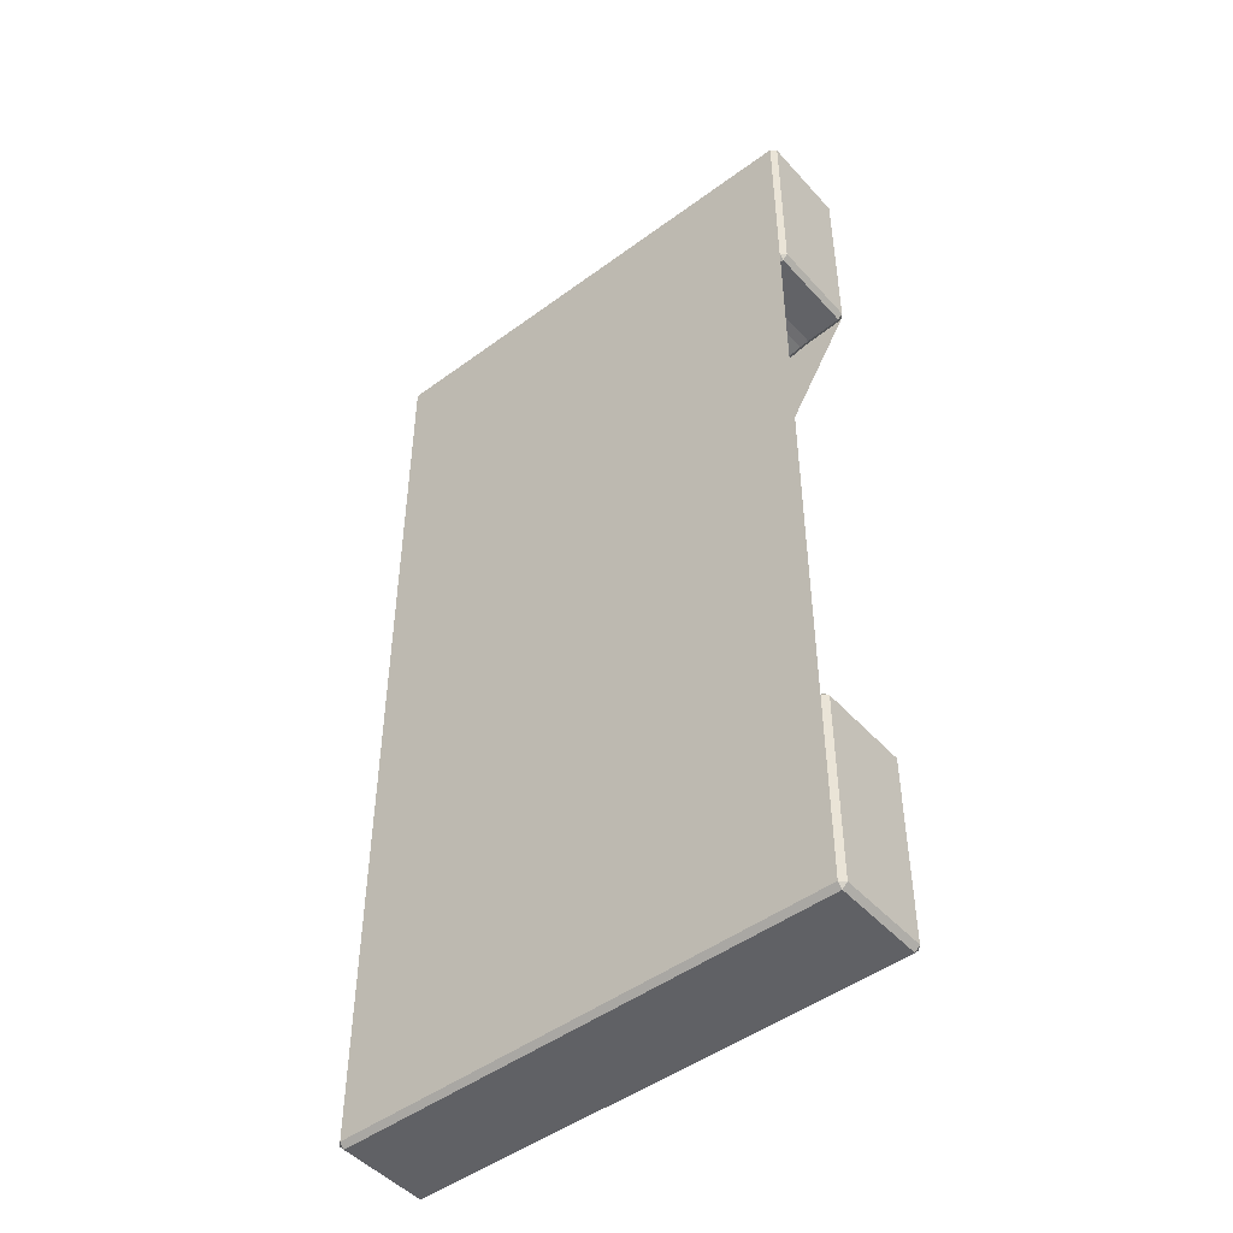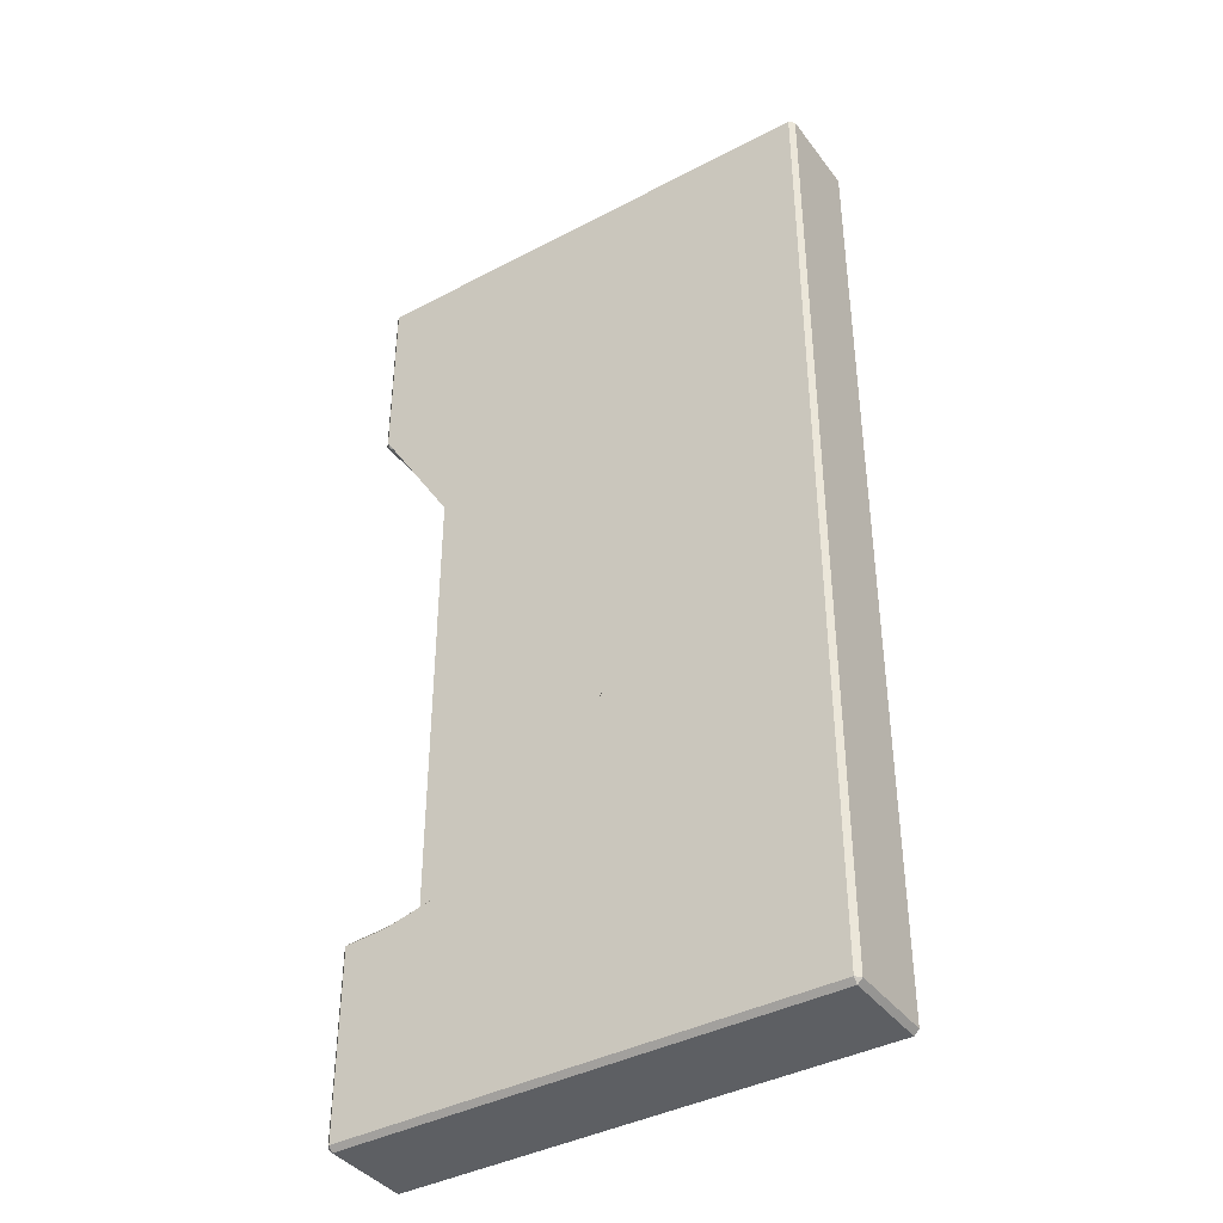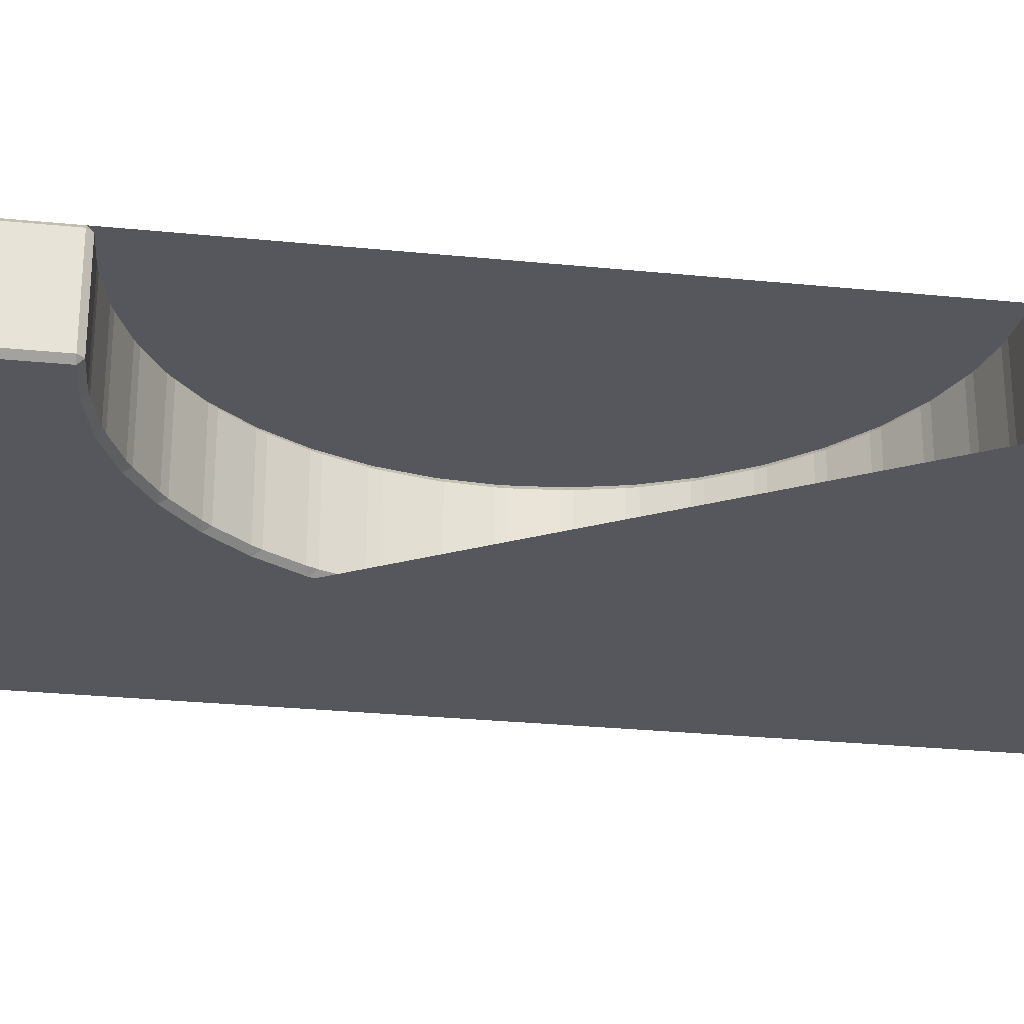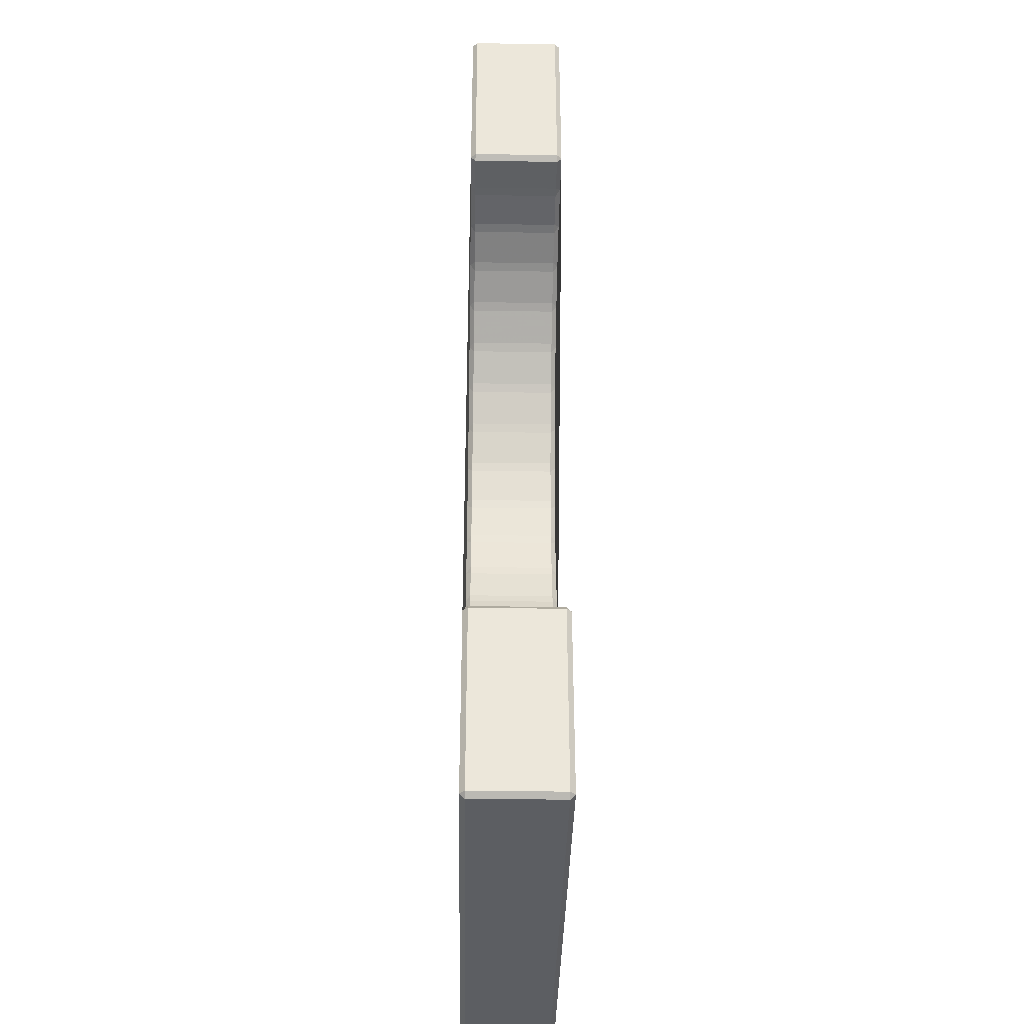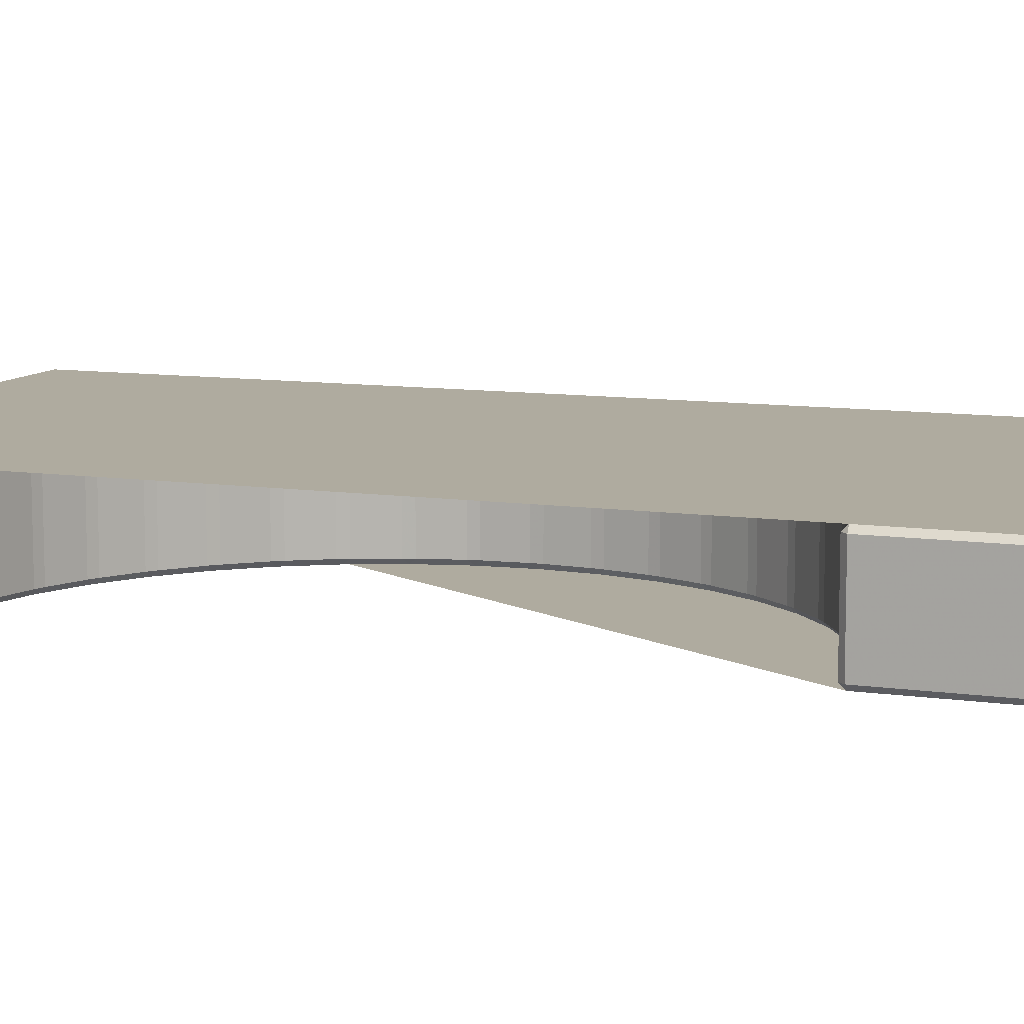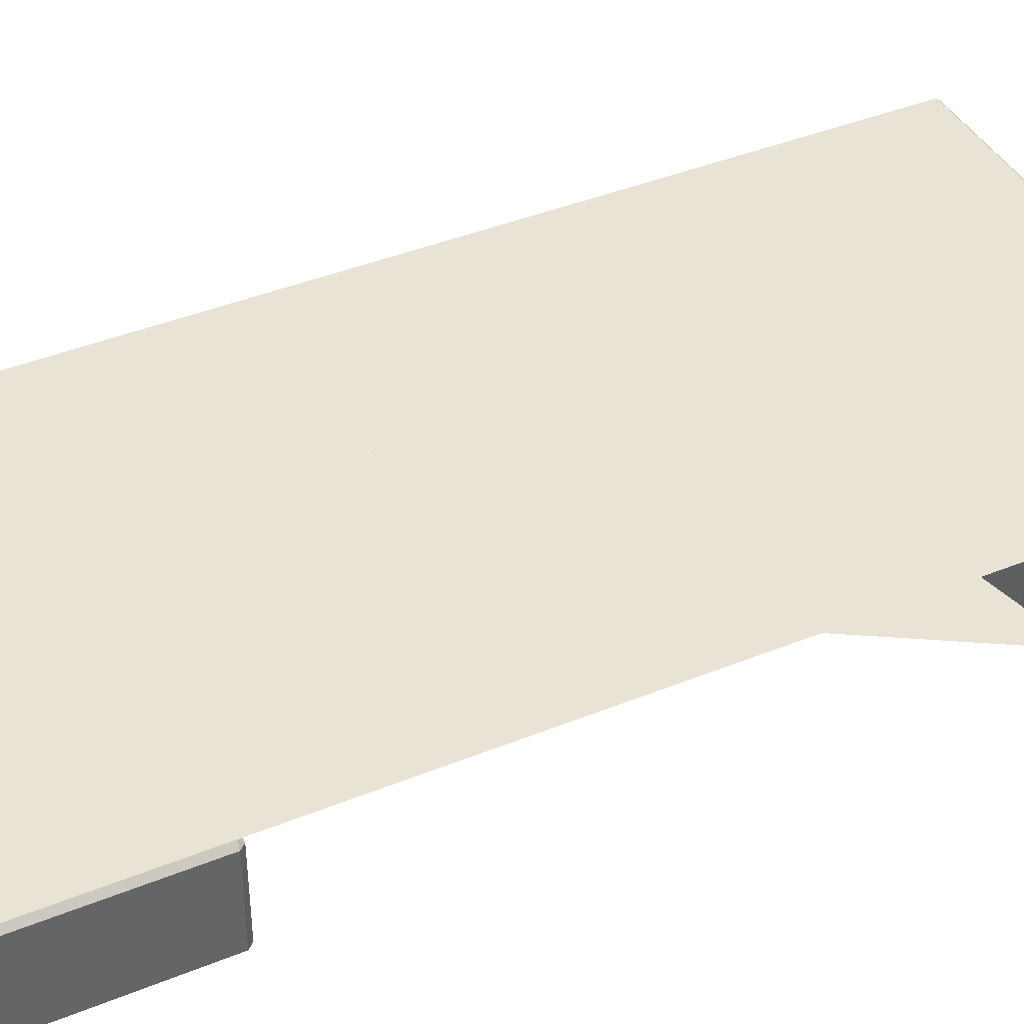
<metadata>
{"format":"obj","ext":"obj","renderer":"f3d","projection":"perspective","resolution":1024,"background":"white","views":[{"elev":-47.9,"azim":39.6,"up":"+Y"},{"elev":-39.8,"azim":-146.9,"up":"+Y"},{"elev":-27.5,"azim":81.2,"up":"+Z"},{"elev":-37.8,"azim":88.9,"up":"+Y"},{"elev":9.6,"azim":110.9,"up":"+Z"},{"elev":41.2,"azim":63.7,"up":"+Z"}]}
</metadata>
<code>
o Cube.005_Cube.011
v -4.95 -5 0.45
v -4.95 -4.95 0.5
v -5 -4.95 0.45
v -4.95 4.95 0.5
v -4.95 5 0.45
v -5 4.95 0.45
v -4.95 -5 -0.45
v -5 -4.95 -0.45
v -4.95 -4.95 -0.5
v -4.95 5 -0.45
v -4.95 4.95 -0.5
v -5 4.95 -0.45
v -0.05 -5 0.45
v 0 -4.95 0.45
v -0.05 -4.95 0.5
v 0 4.95 0.45
v -0.05 5 0.45
v -0.05 4.95 0.5
v -0.05 -5 -0.45
v -0.05 -4.95 -0.5
v -0 -4.95 -0.45
v -0.05 4.95 -0.5
v -0.05 5 -0.45
v 0 4.95 -0.45
v 0 3.05 -0.45
v -0.04985 2.996 -0.45
v -0.05 3.046 -0.5
v 0 3.05 0.45
v -0.05 3.046 0.5
v -0.04985 2.996 0.45
v -0.4195 2.967 -0.45
v -0.5179 2.951 -0.45
v -0.4771 3.013 -0.5
v -0.4195 2.967 0.45
v -0.4771 3.013 0.5
v -0.5179 2.951 0.45
v -0.8784 2.865 -0.45
v -0.9732 2.834 -0.45
v -0.9425 2.901 -0.5
v -0.8784 2.865 0.45
v -0.9425 2.901 0.5
v -0.9732 2.834 0.45
v -1.316 2.692 -0.45
v -1.405 2.647 -0.45
v -1.385 2.718 -0.5
v -1.316 2.692 0.45
v -1.385 2.718 0.5
v -1.405 2.647 0.45
v -1.721 2.453 -0.45
v -1.801 2.395 -0.45
v -1.793 2.468 -0.5
v -1.721 2.453 0.45
v -1.793 2.468 0.5
v -1.801 2.395 0.45
v -2.083 2.154 -0.45
v -2.154 2.083 -0.45
v -2.157 2.157 -0.5
v -2.083 2.154 0.45
v -2.157 2.157 0.5
v -2.154 2.083 0.45
v -2.395 1.801 -0.45
v -2.453 1.721 -0.45
v -2.468 1.793 -0.5
v -2.395 1.801 0.45
v -2.468 1.793 0.5
v -2.453 1.721 0.45
v -2.865 0.8784 -0.45
v -2.901 0.9426 -0.5
v -2.834 0.9732 -0.45
v -2.865 0.8784 0.45
v -2.834 0.9732 0.45
v -2.901 0.9426 0.5
v -2.692 1.316 -0.45
v -2.718 1.385 -0.5
v -2.647 1.405 -0.45
v -2.692 1.316 0.45
v -2.647 1.405 0.45
v -2.718 1.385 0.5
v -2.996 0.04985 -0.45
v -2.996 -0.04984 -0.45
v -3.05 4e-06 -0.5
v -2.996 -0.04984 0.45
v -2.996 0.04985 0.45
v -3.05 4e-06 0.5
v -2.951 0.5179 -0.45
v -2.967 0.4195 -0.45
v -3.013 0.4772 -0.5
v -2.951 0.5179 0.45
v -3.013 0.4772 0.5
v -2.967 0.4195 0.45
v -2.967 -0.4195 -0.45
v -2.951 -0.5179 -0.45
v -3.013 -0.4771 -0.5
v -2.967 -0.4195 0.45
v -3.013 -0.4771 0.5
v -2.951 -0.5179 0.45
v -1.801 -2.395 -0.45
v -1.721 -2.453 -0.45
v -1.793 -2.468 -0.5
v -1.721 -2.453 0.45
v -1.801 -2.395 0.45
v -1.793 -2.468 0.5
v -2.453 -1.721 -0.45
v -2.395 -1.801 -0.45
v -2.468 -1.793 -0.5
v -2.395 -1.801 0.45
v -2.453 -1.721 0.45
v -2.468 -1.793 0.5
v -1.405 -2.647 -0.45
v -1.316 -2.692 -0.45
v -1.385 -2.718 -0.5
v -1.405 -2.647 0.45
v -1.385 -2.718 0.5
v -1.316 -2.692 0.45
v -0.05 -3.046 -0.5
v -0.04985 -2.996 -0.45
v -2e-06 -3.05 -0.45
v -0.05 -3.046 0.5
v -0 -3.05 0.45
v -0.04985 -2.996 0.45
v -0.4195 -2.967 -0.45
v -0.4772 -3.013 -0.5
v -0.5179 -2.951 -0.45
v -0.4195 -2.967 0.45
v -0.5179 -2.951 0.45
v -0.4772 -3.013 0.5
v -0.8784 -2.865 -0.45
v -0.9426 -2.901 -0.5
v -0.9732 -2.834 -0.45
v -0.9732 -2.834 0.45
v -0.9426 -2.901 0.5
v -0.8784 -2.865 0.45
v -2.692 -1.316 -0.45
v -2.647 -1.405 -0.45
v -2.718 -1.385 -0.5
v -2.692 -1.316 0.45
v -2.718 -1.385 0.5
v -2.647 -1.405 0.45
v -2.834 -0.9732 -0.45
v -2.901 -0.9425 -0.5
v -2.865 -0.8784 -0.45
v -2.865 -0.8784 0.45
v -2.901 -0.9425 0.5
v -2.834 -0.9732 0.45
v -2.083 -2.154 -0.45
v -2.157 -2.157 -0.5
v -2.154 -2.083 -0.45
v -2.154 -2.083 0.45
v -2.157 -2.157 0.5
v -2.083 -2.154 0.45
f 15 118 126 131 113 102 149 108 137 143 95 84 89 72 78 65 59 53 47 41 35 29 18 4 2
f 21 117 119 14
f 28 25 24 16
f 23 10 5 17
f 3 6 12 8
f 9 11 22 27 33 39 45 51 57 63 74 68 87 81 93 140 135 105 146 99 111 128 122 115 20
f 127 132 125 123
f 145 150 101 97
f 98 100 112 109
f 80 82 94 91
f 50 54 58 55
f 110 114 130 129
f 32 36 40 37
f 92 96 142 141
f 121 124 120 116
f 38 42 46 43
f 62 66 77 75
f 67 70 88 85
f 44 48 52 49
f 139 144 136 133
f 86 90 83 79
f 56 60 64 61
f 104 106 148 147
f 26 30 34 31
f 73 76 71 69
f 134 138 107 103
f 1 2 3
f 4 5 6
f 7 8 9
f 10 11 12
f 13 14 15
f 16 17 18
f 19 20 21
f 22 23 24
f 25 26 27
f 28 29 30
f 31 32 33
f 34 35 36
f 37 38 39
f 40 41 42
f 43 44 45
f 46 47 48
f 49 50 51
f 52 53 54
f 55 56 57
f 58 59 60
f 61 62 63
f 64 65 66
f 67 68 69
f 70 71 72
f 73 74 75
f 76 77 78
f 79 80 81
f 82 83 84
f 85 86 87
f 88 89 90
f 91 92 93
f 94 95 96
f 97 98 99
f 100 101 102
f 103 104 105
f 106 107 108
f 109 110 111
f 112 113 114
f 115 116 117
f 118 119 120
f 121 122 123
f 124 125 126
f 127 128 129
f 130 131 132
f 133 134 135
f 136 137 138
f 139 140 141
f 142 143 144
f 145 146 147
f 148 149 150
f 7 1 3 8
f 2 4 6 3
f 5 10 12 6
f 11 9 8 12
f 19 7 9 20
f 10 23 22 11
f 117 21 20 115
f 13 19 21 14
f 23 17 16 24
f 118 15 14 119
f 1 13 15 2
f 17 5 4 18
f 25 28 30 26
f 29 35 34 30
f 33 27 26 31
f 35 41 40 36
f 39 33 32 37
f 45 39 38 43
f 41 47 46 42
f 51 45 44 49
f 47 53 52 48
f 50 55 57 51
f 53 59 58 54
f 63 57 56 61
f 59 65 64 60
f 67 85 87 68
f 72 89 88 70
f 73 69 68 74
f 78 72 71 76
f 84 95 94 82
f 81 87 86 79
f 89 84 83 90
f 74 63 62 75
f 93 81 80 91
f 65 78 77 66
f 99 146 145 97
f 98 109 111 99
f 102 113 112 100
f 108 149 148 106
f 113 131 130 114
f 95 143 142 96
f 116 120 119 117
f 115 122 121 116
f 126 118 120 124
f 127 123 122 128
f 131 126 125 132
f 135 140 139 133
f 143 137 136 144
f 134 103 105 135
f 137 108 107 138
f 140 93 92 141
f 146 105 104 147
f 149 102 101 150
f 128 111 110 129
f 106 104 103 107
f 76 73 75 77
f 70 67 69 71
f 150 145 147 148
f 100 98 97 101
f 36 32 31 34
f 42 38 37 40
f 90 86 85 88
f 82 80 79 83
f 114 110 109 112
f 132 127 129 130
f 48 44 43 46
f 54 50 49 52
f 96 92 91 94
f 144 139 141 142
f 124 121 123 125
f 18 29 28 16
f 24 25 27 22
f 60 56 55 58
f 66 62 61 64
f 138 134 133 136
f 7 19 13 1

</code>
